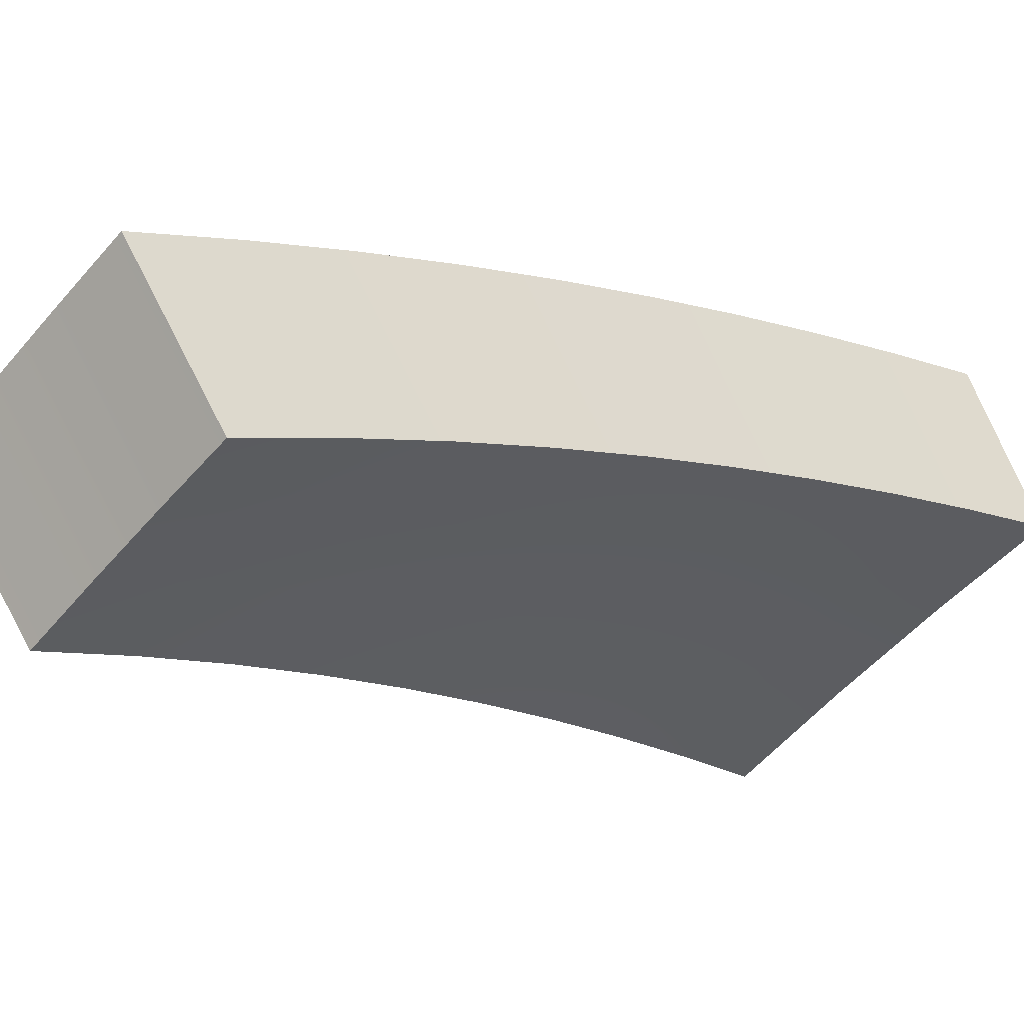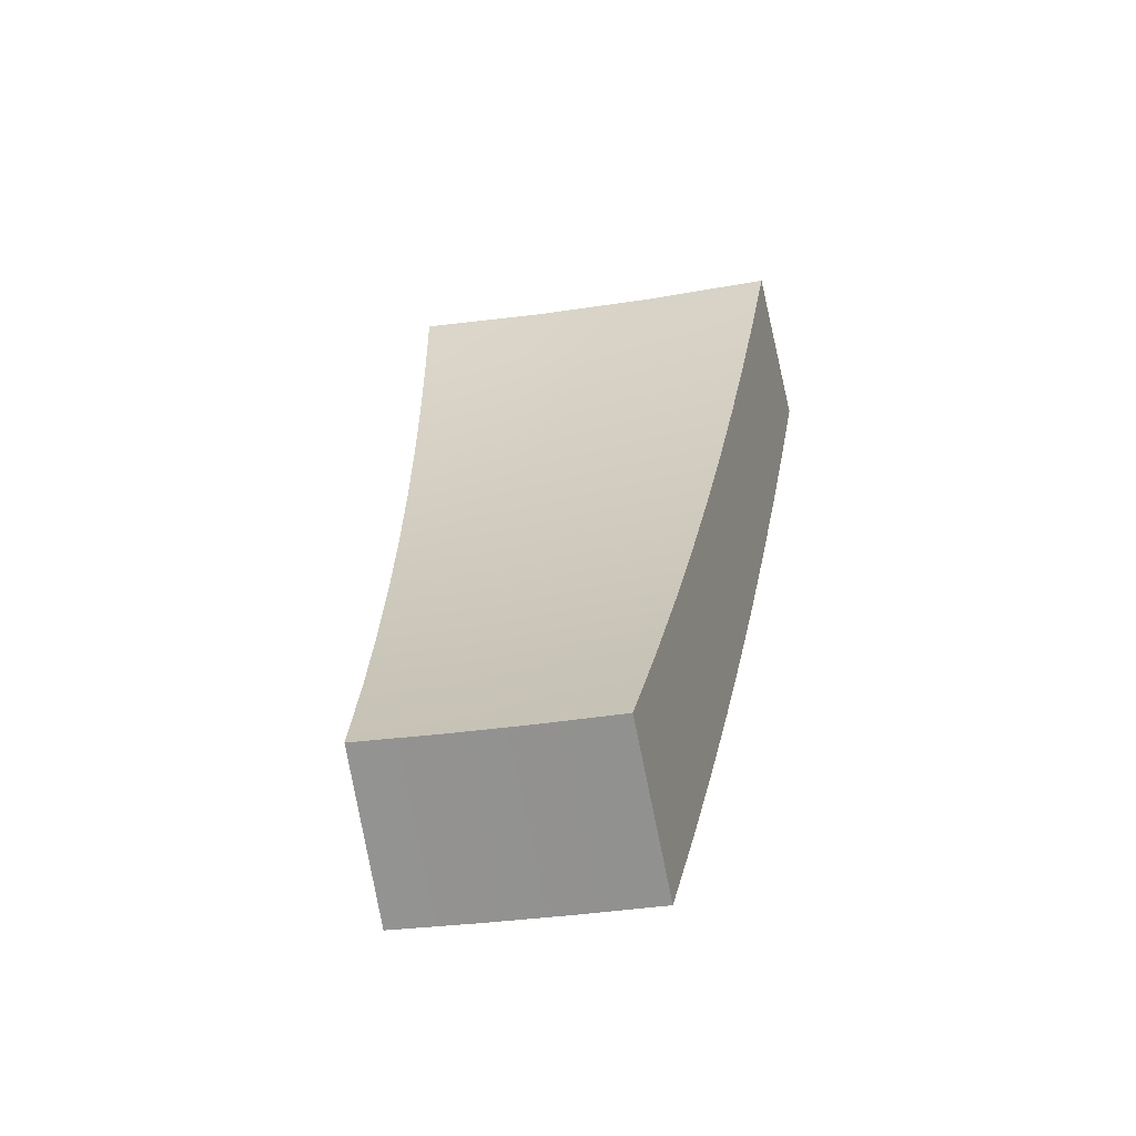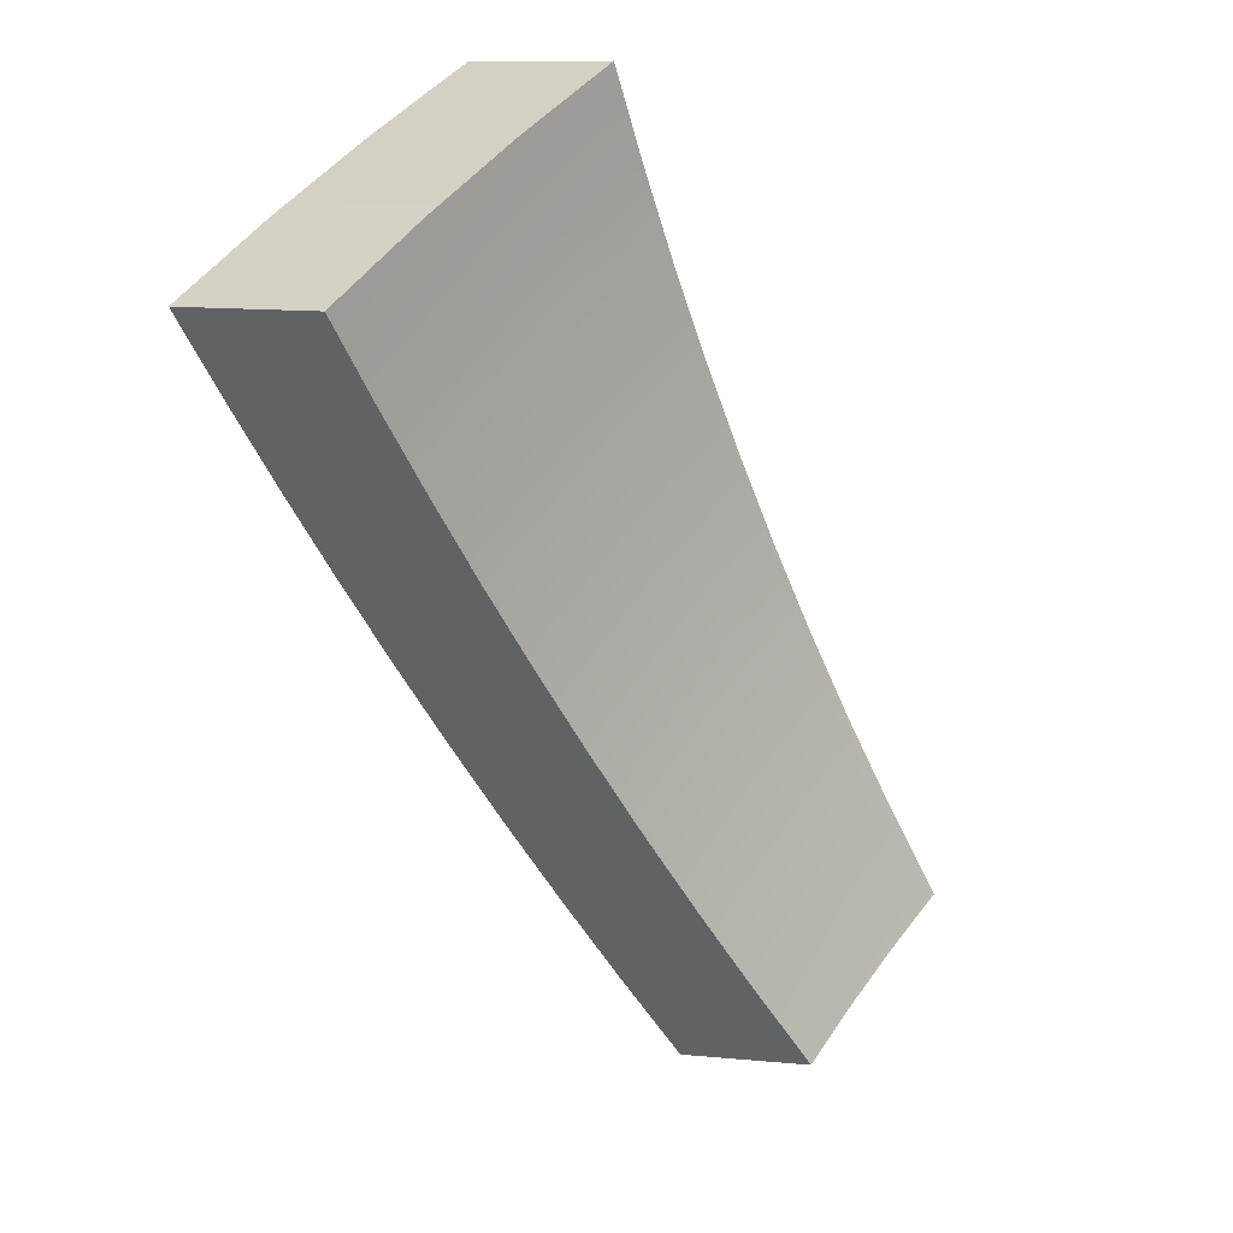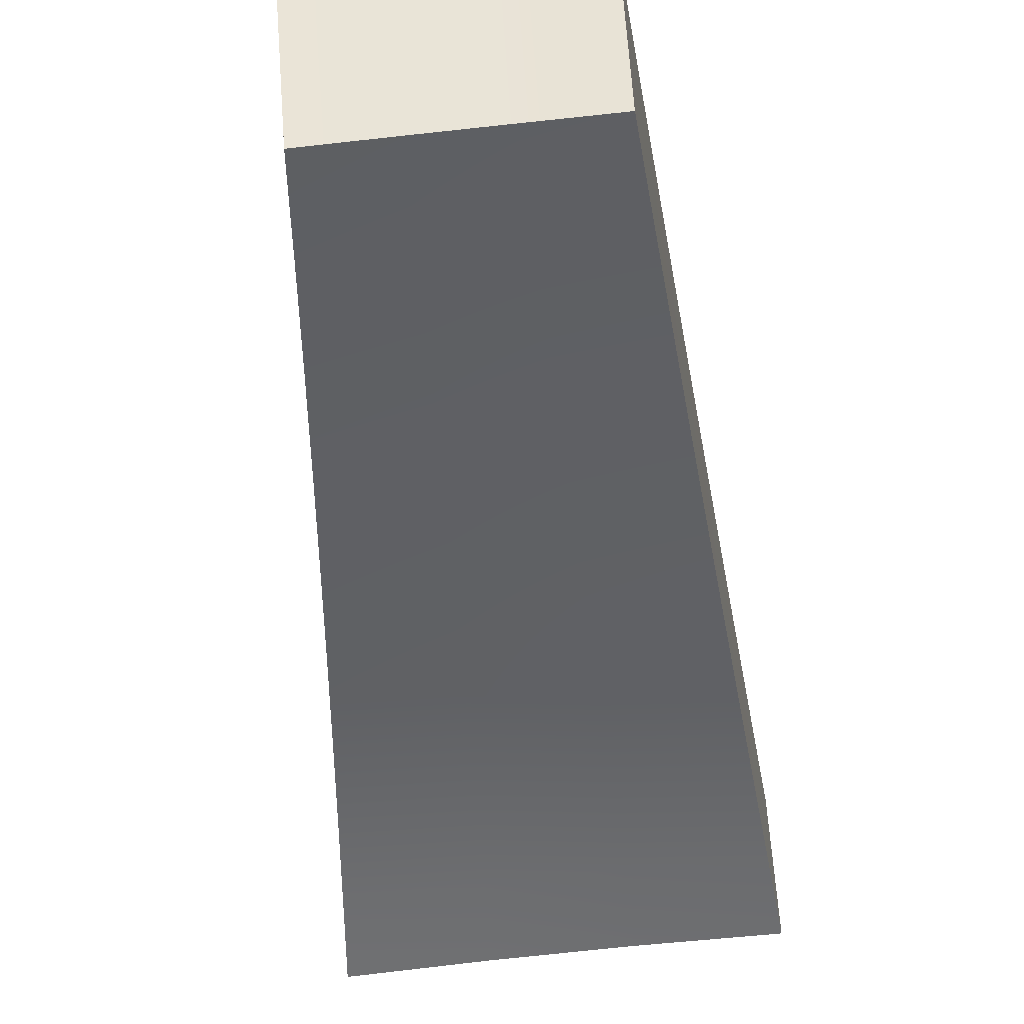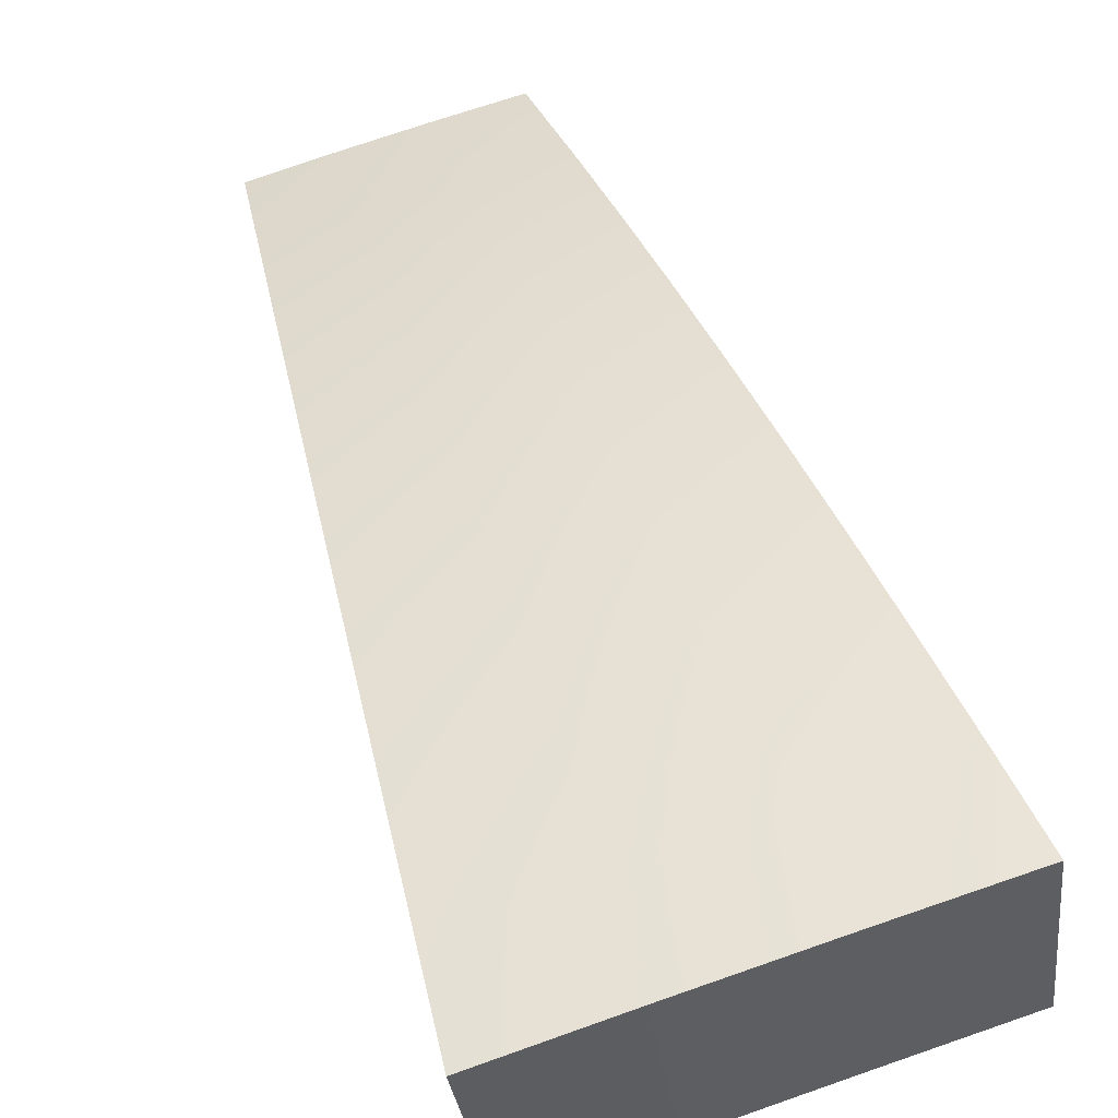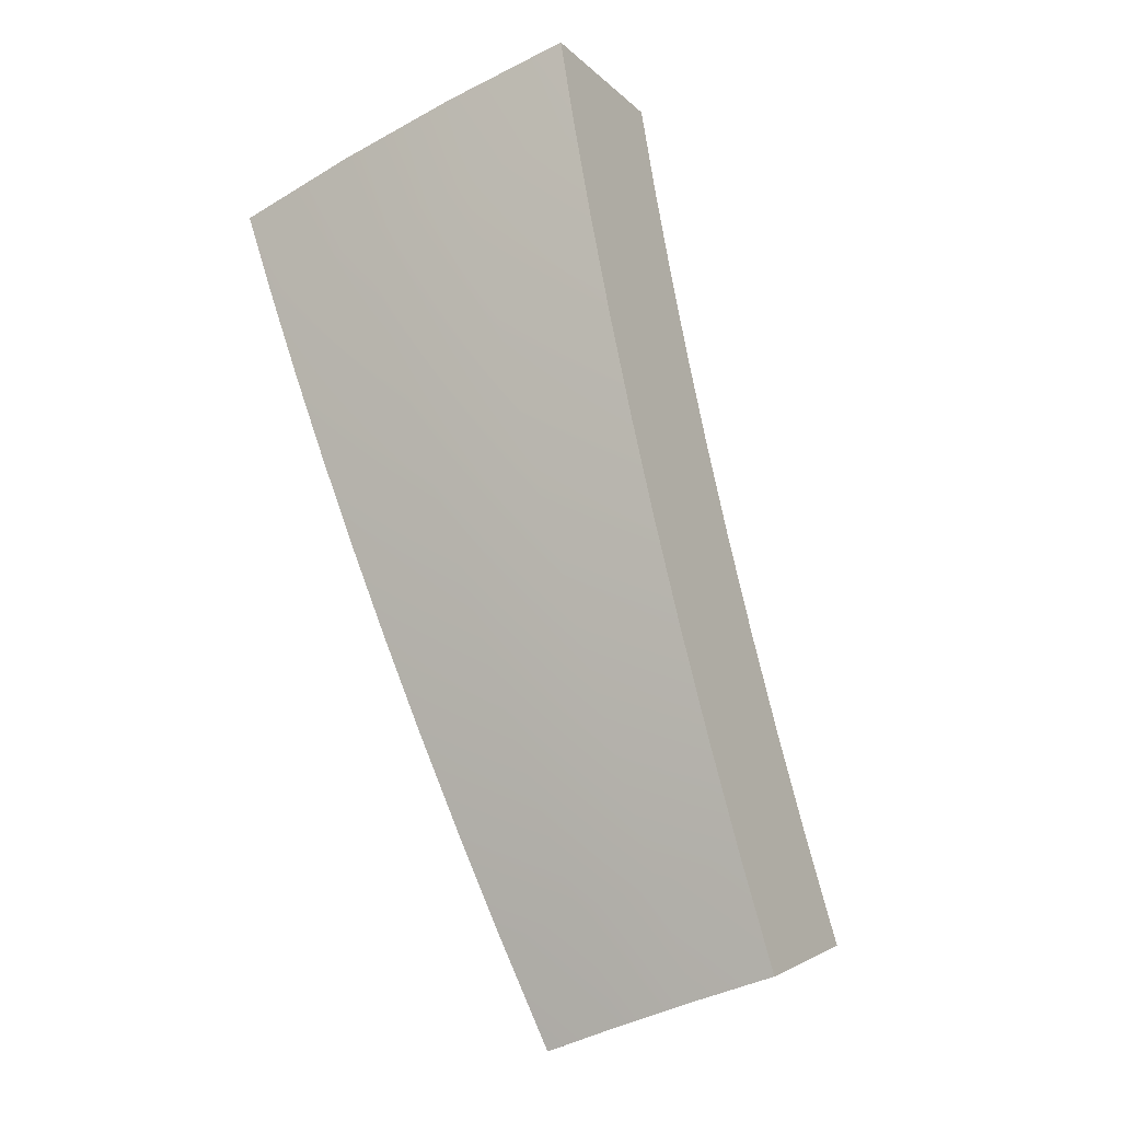
<metadata>
{"format":"obj","ext":"obj","renderer":"f3d","projection":"perspective","resolution":1024,"background":"white","views":[{"elev":-51.5,"azim":51.2,"up":"+Z"},{"elev":-31.9,"azim":-167.6,"up":"+Y"},{"elev":47.9,"azim":124.1,"up":"+Y"},{"elev":-77.2,"azim":6.1,"up":"+Z"},{"elev":73.3,"azim":160.8,"up":"+Z"},{"elev":-41.0,"azim":34.1,"up":"+Y"}]}
</metadata>
<code>
g
v -0.2438 -4.233 5.83
v -0.08126 -4.233 5.835
v 0.08126 -4.233 5.835
v 0.2438 -4.233 5.83
v -0.261 -4.055 5.96
v -0.08698 -4.055 5.966
v 0.08698 -4.055 5.966
v 0.261 -4.055 5.96
v -0.2781 -3.877 6.082
v -0.09271 -3.877 6.088
v 0.09271 -3.877 6.088
v 0.2781 -3.877 6.082
v -0.2953 -3.699 6.196
v -0.09844 -3.699 6.202
v 0.09844 -3.699 6.202
v 0.2953 -3.699 6.196
v -0.3125 -3.521 6.302
v -0.1042 -3.521 6.309
v 0.1042 -3.521 6.309
v 0.3125 -3.521 6.302
v -0.3297 -3.343 6.402
v -0.1099 -3.343 6.409
v 0.1099 -3.343 6.409
v 0.3297 -3.343 6.402
v -0.3469 -3.165 6.494
v -0.1156 -3.165 6.503
v 0.1156 -3.165 6.503
v 0.3469 -3.165 6.494
v -0.364 -2.987 6.58
v -0.1213 -2.987 6.59
v 0.1213 -2.987 6.59
v 0.364 -2.987 6.58
v -0.3812 -2.809 6.661
v -0.1271 -2.809 6.671
v 0.1271 -2.809 6.671
v 0.3812 -2.809 6.661
v -0.3984 -2.631 6.735
v -0.1328 -2.631 6.746
v 0.1328 -2.631 6.746
v 0.3984 -2.631 6.735
v -0.2354 -4.026 5.549
v -0.07706 -4.026 5.554
v -0.08265 -3.852 5.681
v -0.2523 -3.852 5.676
v 0.07706 -4.026 5.554
v 0.08265 -3.852 5.681
v 0.2354 -4.026 5.549
v 0.2523 -3.852 5.676
v -0.08809 -3.683 5.797
v -0.2689 -3.683 5.791
v 0.08809 -3.683 5.797
v 0.2689 -3.683 5.791
v -0.09353 -3.514 5.906
v -0.2855 -3.514 5.9
v 0.09353 -3.514 5.906
v 0.2855 -3.514 5.9
v -0.09897 -3.345 6.008
v -0.3021 -3.345 6.001
v 0.09897 -3.345 6.008
v 0.3021 -3.345 6.001
v -0.1044 -3.176 6.103
v -0.3187 -3.176 6.095
v 0.1044 -3.176 6.103
v 0.3187 -3.176 6.095
v -0.1099 -3.007 6.192
v -0.3353 -3.007 6.183
v 0.1099 -3.007 6.192
v 0.3353 -3.007 6.183
v -0.1153 -2.838 6.274
v -0.3519 -2.838 6.265
v 0.1153 -2.838 6.274
v 0.3519 -2.838 6.265
v -0.1207 -2.669 6.351
v -0.3685 -2.669 6.341
v 0.1207 -2.669 6.351
v 0.3685 -2.669 6.341
v -0.1263 -2.495 6.424
v -0.3854 -2.495 6.413
v 0.1263 -2.495 6.424
v 0.3854 -2.495 6.413
v 0.3854 -2.495 6.413
v 0.3854 -2.495 6.413
v 0.1263 -2.495 6.424
v -0.3854 -2.495 6.413
v -0.3854 -2.495 6.413
v -0.1263 -2.495 6.424
v 0.3685 -2.669 6.341
v -0.3685 -2.669 6.341
v 0.3519 -2.838 6.265
v -0.3519 -2.838 6.265
v 0.3353 -3.007 6.183
v -0.3353 -3.007 6.183
v 0.3187 -3.176 6.095
v -0.3187 -3.176 6.095
v 0.3021 -3.345 6.001
v -0.3021 -3.345 6.001
v 0.2855 -3.514 5.9
v -0.2855 -3.514 5.9
v 0.2689 -3.683 5.791
v -0.2689 -3.683 5.791
v 0.2523 -3.852 5.676
v 0.2354 -4.026 5.549
v 0.2354 -4.026 5.549
v 0.07706 -4.026 5.554
v -0.2523 -3.852 5.676
v -0.07706 -4.026 5.554
v -0.2354 -4.026 5.549
v -0.2354 -4.026 5.549
v 0.3984 -2.631 6.735
v 0.3984 -2.631 6.735
v 0.1328 -2.631 6.746
v -0.1328 -2.631 6.746
v -0.3984 -2.631 6.735
v -0.3984 -2.631 6.735
v 0.3812 -2.809 6.661
v -0.3812 -2.809 6.661
v 0.364 -2.987 6.58
v -0.364 -2.987 6.58
v 0.3469 -3.165 6.494
v -0.3469 -3.165 6.494
v 0.3297 -3.343 6.402
v -0.3297 -3.343 6.402
v 0.3125 -3.521 6.302
v -0.3125 -3.521 6.302
v 0.2953 -3.699 6.196
v -0.2953 -3.699 6.196
v 0.2781 -3.877 6.082
v -0.2781 -3.877 6.082
v 0.261 -4.055 5.96
v -0.261 -4.055 5.96
v 0.2438 -4.233 5.83
v 0.2438 -4.233 5.83
v 0.08126 -4.233 5.835
v -0.08126 -4.233 5.835
v -0.2438 -4.233 5.83
v -0.2438 -4.233 5.83
g
f 135 134 6 5
f 134 133 7 6
f 133 131 129 7
f 5 6 10 9
f 6 7 11 10
f 7 129 127 11
f 9 10 14 13
f 10 11 15 14
f 11 127 125 15
f 13 14 18 17
f 14 15 19 18
f 15 125 123 19
f 17 18 22 21
f 18 19 23 22
f 19 123 121 23
f 21 22 26 25
f 22 23 27 26
f 23 121 119 27
f 25 26 30 29
f 26 27 31 30
f 27 119 117 31
f 29 30 34 33
f 30 31 35 34
f 31 117 115 35
f 33 34 38 113
f 34 35 39 38
f 35 115 109 39
f 107 105 43 42
f 42 43 46 45
f 45 46 48 102
f 105 100 49 43
f 43 49 51 46
f 46 51 52 48
f 100 98 53 49
f 49 53 55 51
f 51 55 56 52
f 98 96 57 53
f 53 57 59 55
f 55 59 60 56
f 96 94 61 57
f 57 61 63 59
f 59 63 64 60
f 94 92 65 61
f 61 65 67 63
f 63 67 68 64
f 92 90 69 65
f 65 69 71 67
f 67 71 72 68
f 90 88 73 69
f 69 73 75 71
f 71 75 76 72
f 88 84 86 73
f 73 86 83 75
f 75 83 81 76
f 136 41 106 2
f 2 106 104 3
f 3 104 103 4
f 132 47 101 8
f 8 101 99 12
f 12 99 97 16
f 16 97 95 20
f 20 95 93 24
f 24 93 91 28
f 28 91 89 32
f 32 89 87 36
f 36 87 82 40
f 110 80 79 111
f 111 79 77 112
f 112 77 85 37
f 114 78 74 116
f 116 74 70 118
f 118 70 66 120
f 120 66 62 122
f 122 62 58 124
f 124 58 54 126
f 126 54 50 128
f 128 50 44 130
f 130 44 108 1

</code>
